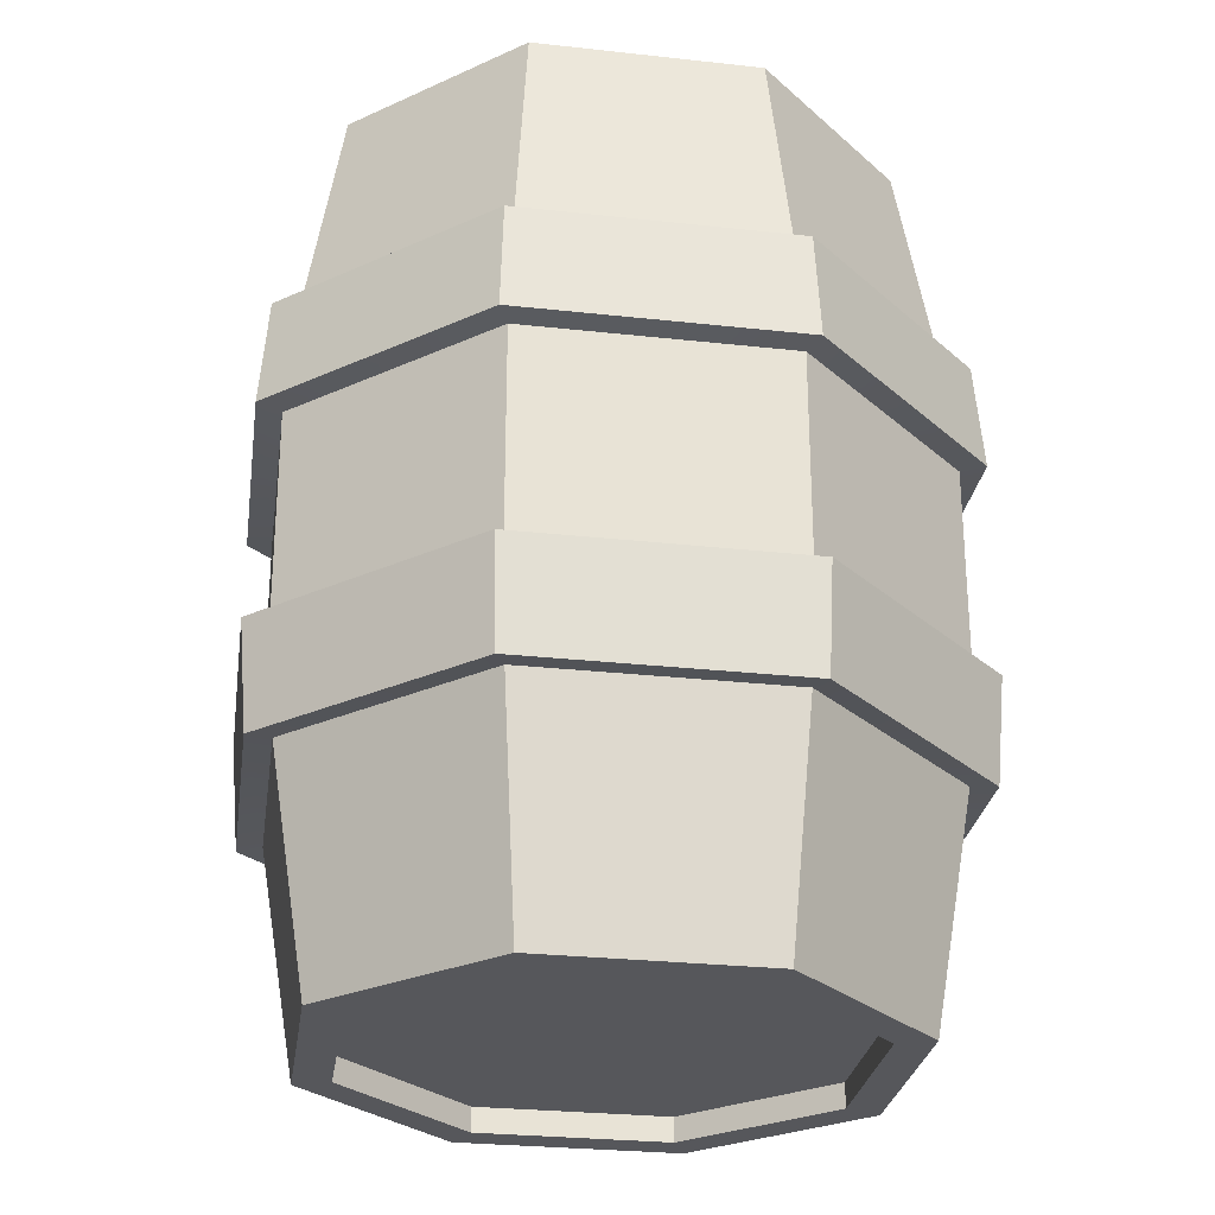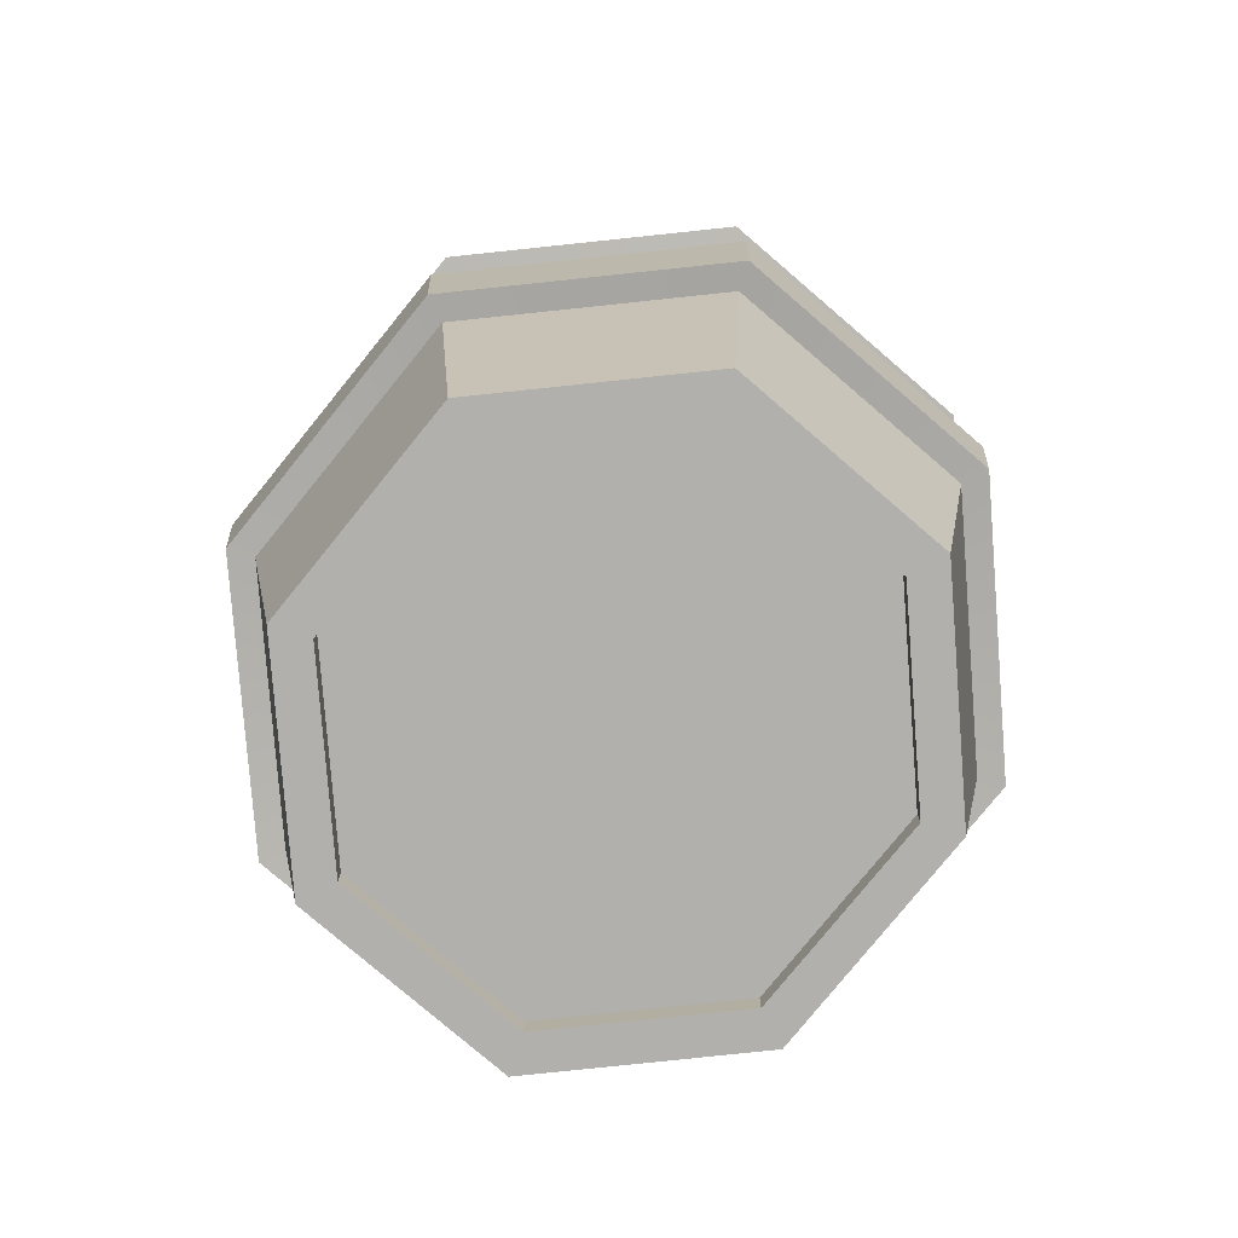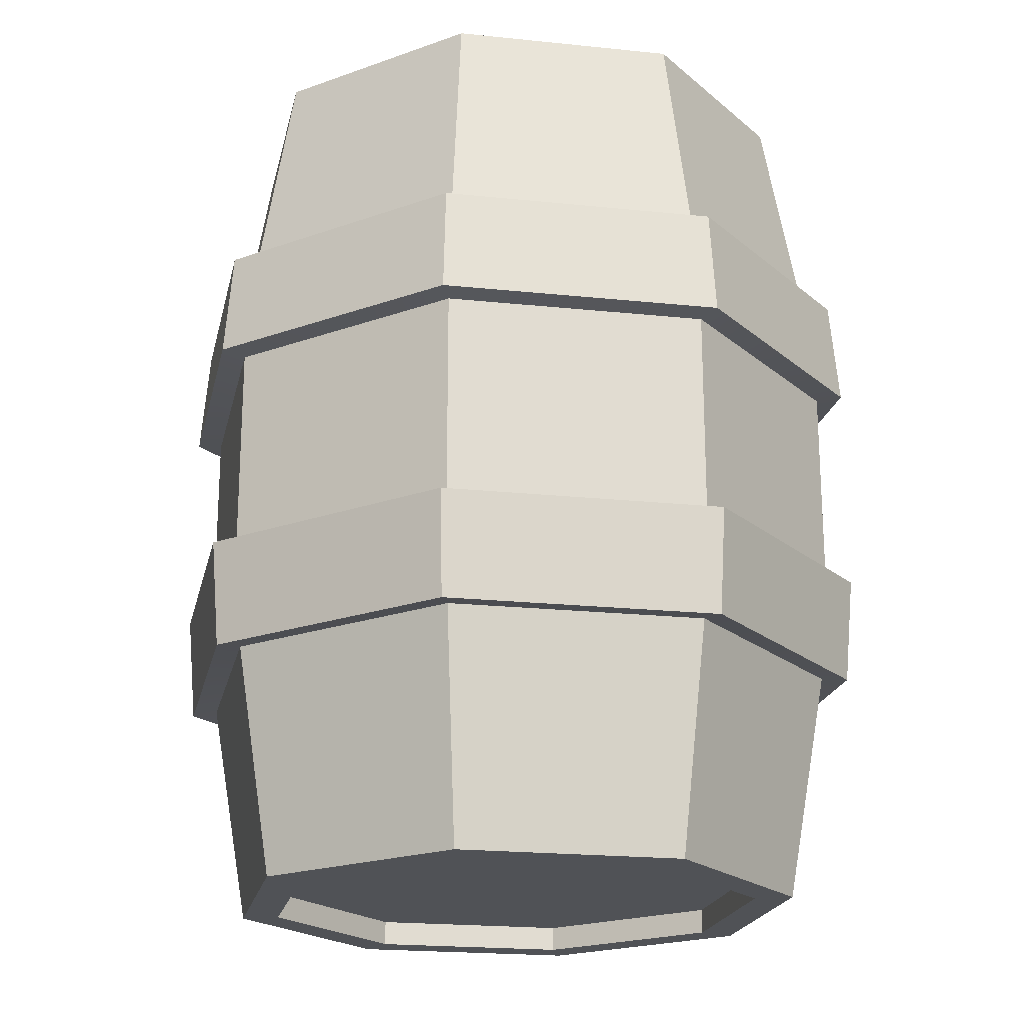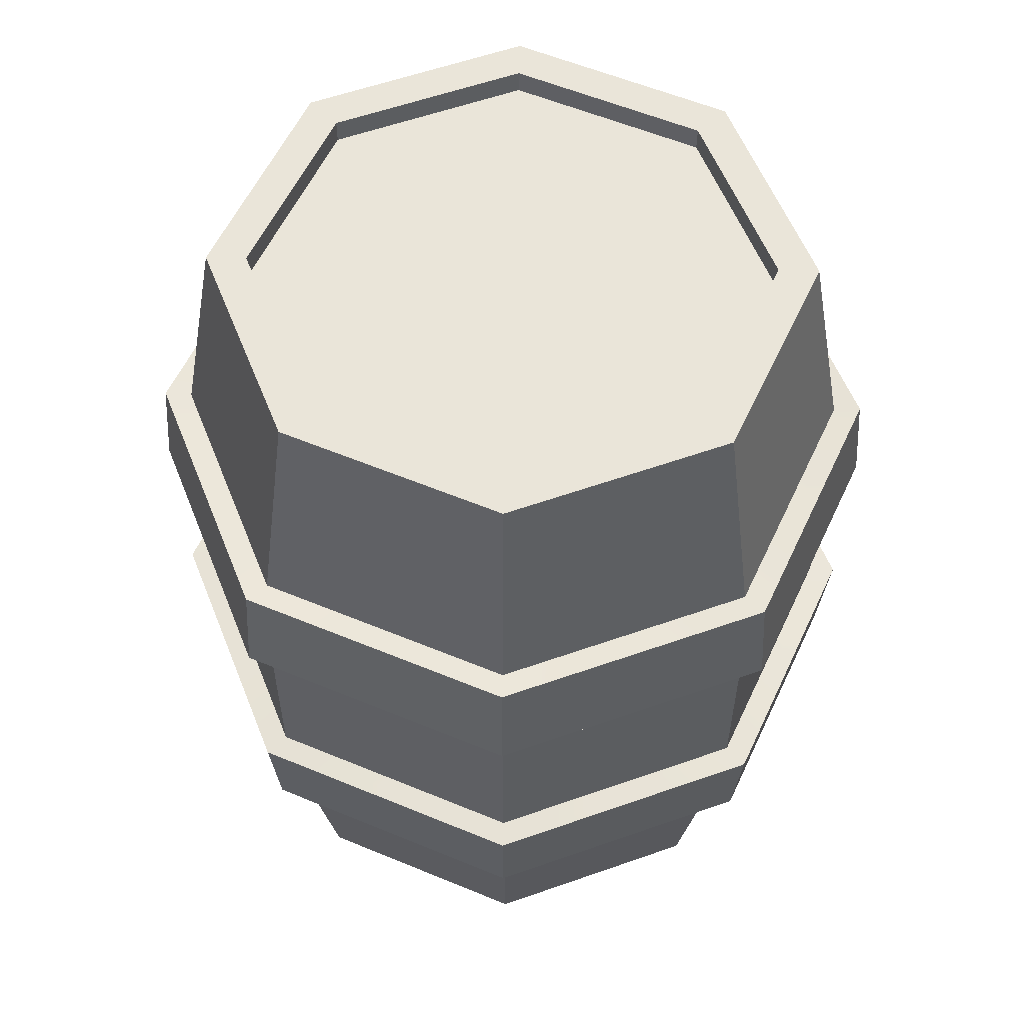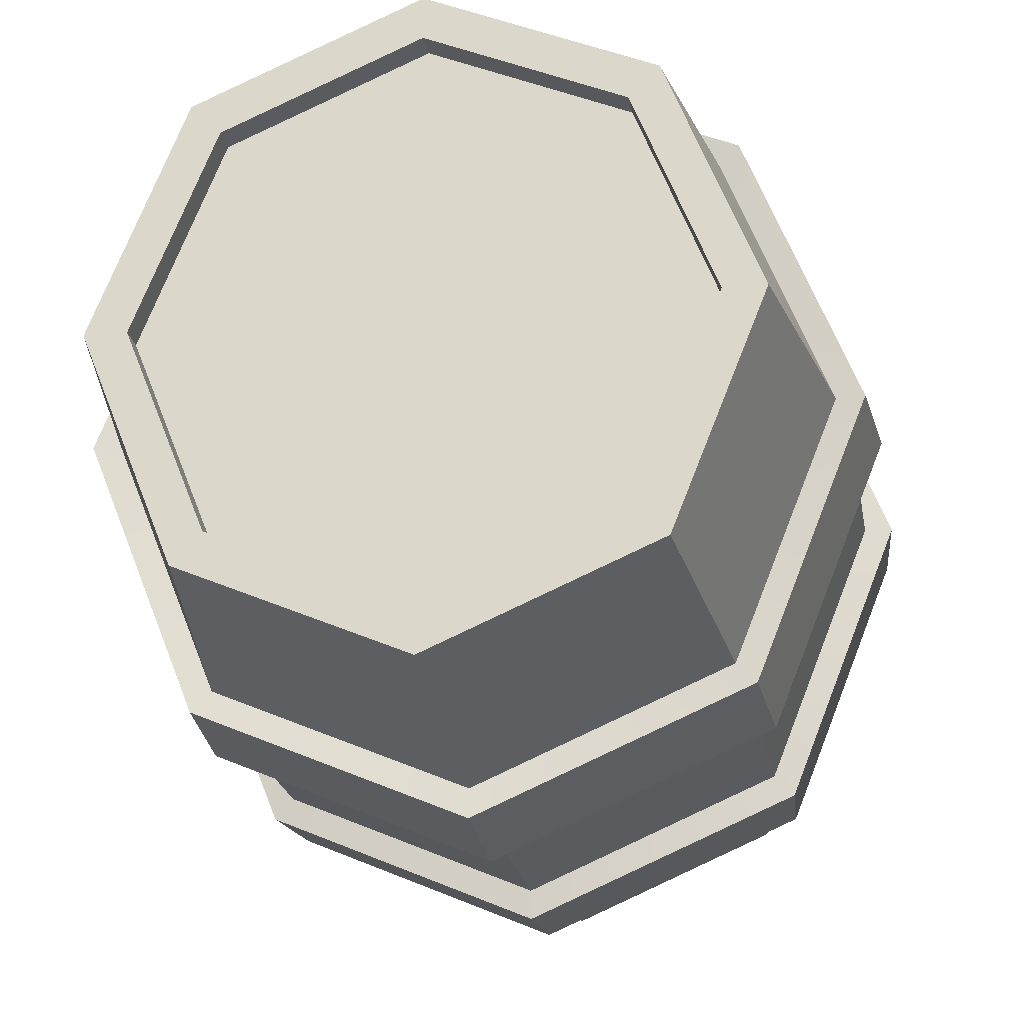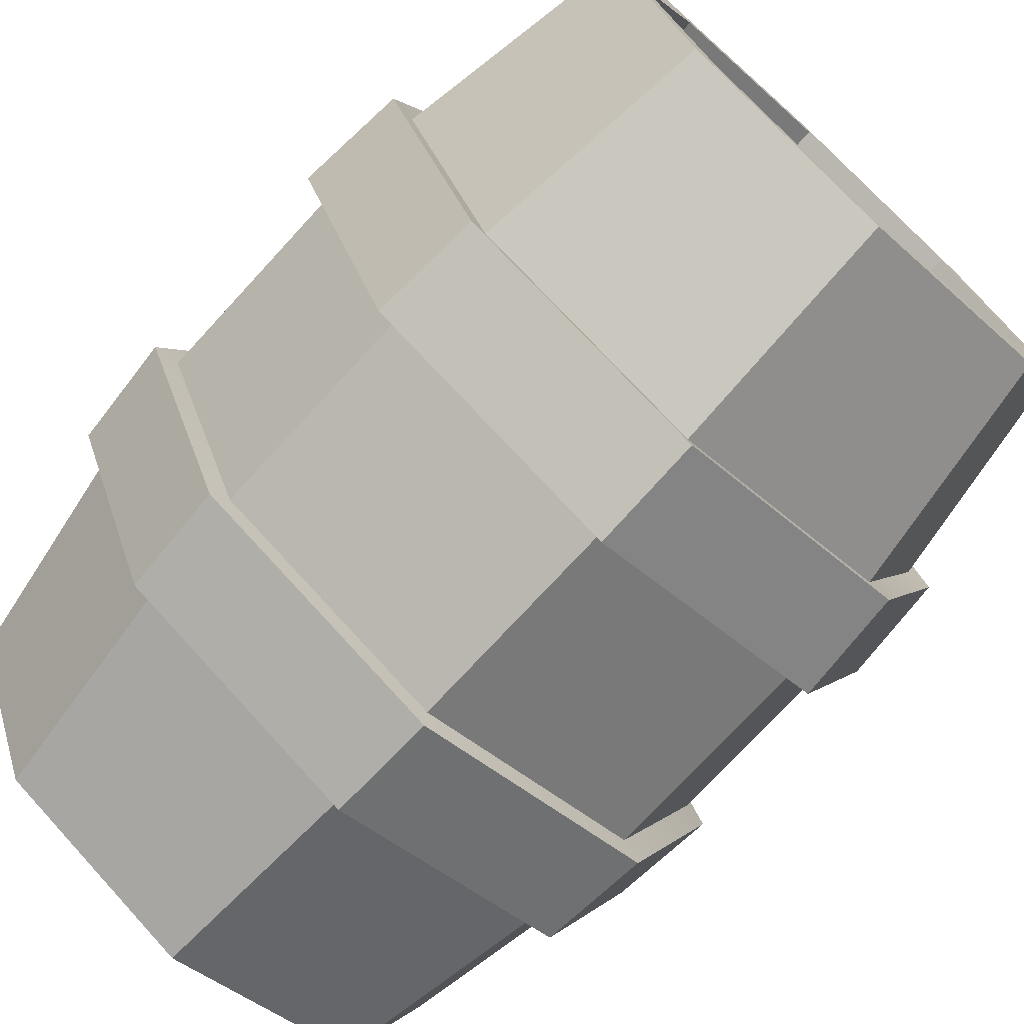
<metadata>
{"format":"obj","ext":"obj","renderer":"f3d","projection":"perspective","resolution":1024,"background":"white","views":[{"elev":-27.1,"azim":-121.5,"up":"+Y"},{"elev":-78.8,"azim":162.7,"up":"+Y"},{"elev":-20.9,"azim":-78.9,"up":"+Y"},{"elev":57.8,"azim":91.6,"up":"+Y"},{"elev":-21.8,"azim":-170.3,"up":"+Z"},{"elev":-74.1,"azim":137.4,"up":"+Z"}]}
</metadata>
<code>
g default
v 5.419 0.1257 5.98
v 4.904 0.1257 5.758
v 4.39 0.1257 5.98
v 4.177 0.1257 6.515
v 4.39 0.1257 7.05
v 4.904 0.1257 7.272
v 5.419 0.1257 7.05
v 5.632 0.1257 6.515
v 5.419 2.42 5.98
v 4.904 2.42 5.758
v 4.39 2.42 5.98
v 4.177 2.42 6.515
v 4.39 2.42 7.05
v 4.904 2.42 7.272
v 5.419 2.42 7.05
v 5.632 2.42 6.515
v 5.49 1.824 7.125
v 5.507 1.545 7.142
v 4.904 1.824 7.377
v 4.904 1.545 7.402
v 4.318 1.824 7.125
v 4.302 1.545 7.142
v 4.076 1.824 6.515
v 4.052 1.545 6.515
v 4.318 1.824 5.906
v 4.302 1.545 5.888
v 4.904 1.824 5.653
v 4.904 1.545 5.629
v 5.49 1.824 5.906
v 5.507 1.545 5.888
v 5.733 1.824 6.515
v 5.756 1.545 6.515
v 5.507 1 7.142
v 5.49 0.7212 7.125
v 4.904 0.7212 7.377
v 4.904 1 7.402
v 4.318 0.7212 7.125
v 4.302 1 7.142
v 4.076 0.7212 6.515
v 4.052 1 6.515
v 4.318 0.7212 5.906
v 4.302 1 5.888
v 4.904 0.7212 5.653
v 4.904 1 5.629
v 5.49 0.7212 5.906
v 5.507 1 5.888
v 5.733 0.7212 6.515
v 5.756 1 6.515
v 5.537 1.831 7.173
v 5.553 1.552 7.19
v 5.822 1.552 6.515
v 5.799 1.831 6.515
v 4.904 1.831 7.446
v 4.904 1.552 7.47
v 4.272 1.831 7.173
v 4.255 1.552 7.19
v 4.01 1.831 6.515
v 3.986 1.552 6.515
v 4.272 1.831 5.857
v 4.255 1.552 5.84
v 4.904 1.831 5.585
v 4.904 1.552 5.56
v 5.537 1.831 5.857
v 5.553 1.552 5.84
v 5.553 0.9934 7.19
v 5.537 0.7146 7.173
v 5.799 0.7146 6.515
v 5.822 0.9934 6.515
v 4.904 0.9934 7.47
v 4.904 0.7146 7.446
v 4.255 0.9934 7.19
v 4.272 0.7146 7.173
v 3.986 0.9934 6.515
v 4.01 0.7146 6.515
v 4.255 0.9934 5.84
v 4.272 0.7146 5.857
v 4.904 0.9934 5.56
v 4.904 0.7146 5.585
v 5.553 0.9934 5.84
v 5.537 0.7146 5.857
v 5.351 0.1257 6.051
v 4.904 0.1257 5.858
v 4.458 0.1257 6.051
v 4.273 0.1257 6.515
v 4.458 0.1257 6.98
v 4.904 0.1257 7.172
v 5.351 0.1257 6.98
v 5.536 0.1257 6.515
v 5.351 2.42 6.051
v 4.904 2.42 5.858
v 4.458 2.42 6.051
v 4.273 2.42 6.515
v 4.458 2.42 6.98
v 4.904 2.42 7.172
v 5.351 2.42 6.98
v 5.536 2.42 6.515
v 5.351 0.1901 6.051
v 4.904 0.1901 5.858
v 4.904 0.1901 6.515
v 4.458 0.1901 6.051
v 4.273 0.1901 6.515
v 4.458 0.1901 6.98
v 4.904 0.1901 7.172
v 5.351 0.1901 6.98
v 5.536 0.1901 6.515
v 5.351 2.355 6.051
v 4.904 2.355 5.858
v 4.904 2.355 6.515
v 4.458 2.355 6.051
v 4.273 2.355 6.515
v 4.458 2.355 6.98
v 4.904 2.355 7.172
v 5.351 2.355 6.98
v 5.536 2.355 6.515
g bowl:bowl:Barrel
f 98 97 99
f 100 98 99
f 101 100 99
f 102 101 99
f 103 102 99
f 104 103 99
f 105 104 99
f 97 105 99
f 106 107 108
f 107 109 108
f 109 110 108
f 110 111 108
f 111 112 108
f 112 113 108
f 113 114 108
f 114 106 108
f 49 50 51 52
f 50 49 53 54
f 54 53 55 56
f 56 55 57 58
f 58 57 59 60
f 60 59 61 62
f 62 61 63 64
f 64 63 52 51
f 65 66 67 68
f 66 65 69 70
f 70 69 71 72
f 72 71 73 74
f 74 73 75 76
f 76 75 77 78
f 78 77 79 80
f 80 79 68 67
f 1 2 43 45
f 2 3 41 43
f 3 4 39 41
f 4 5 37 39
f 5 6 35 37
f 6 7 34 35
f 7 8 47 34
f 8 1 45 47
f 19 17 15 14
f 21 19 14 13
f 23 21 13 12
f 25 23 12 11
f 27 25 11 10
f 29 27 10 9
f 31 29 9 16
f 17 31 16 15
f 36 33 18 20
f 38 36 20 22
f 40 38 22 24
f 42 40 24 26
f 44 42 26 28
f 46 44 28 30
f 48 46 30 32
f 33 48 32 18
f 18 32 51 50
f 31 17 49 52
f 17 19 53 49
f 20 18 50 54
f 19 21 55 53
f 22 20 54 56
f 21 23 57 55
f 24 22 56 58
f 23 25 59 57
f 26 24 58 60
f 25 27 61 59
f 28 26 60 62
f 27 29 63 61
f 30 28 62 64
f 29 31 52 63
f 32 30 64 51
f 34 47 67 66
f 48 33 65 68
f 33 36 69 65
f 35 34 66 70
f 36 38 71 69
f 37 35 70 72
f 38 40 73 71
f 39 37 72 74
f 40 42 75 73
f 41 39 74 76
f 42 44 77 75
f 43 41 76 78
f 44 46 79 77
f 45 43 78 80
f 46 48 68 79
f 47 45 80 67
f 2 1 81 82
f 3 2 82 83
f 4 3 83 84
f 5 4 84 85
f 6 5 85 86
f 7 6 86 87
f 8 7 87 88
f 1 8 88 81
f 9 10 90 89
f 10 11 91 90
f 11 12 92 91
f 12 13 93 92
f 13 14 94 93
f 14 15 95 94
f 15 16 96 95
f 16 9 89 96
f 82 81 97 98
f 83 82 98 100
f 84 83 100 101
f 85 84 101 102
f 86 85 102 103
f 87 86 103 104
f 88 87 104 105
f 81 88 105 97
f 89 90 107 106
f 90 91 109 107
f 91 92 110 109
f 92 93 111 110
f 93 94 112 111
f 94 95 113 112
f 95 96 114 113
f 96 89 106 114

</code>
